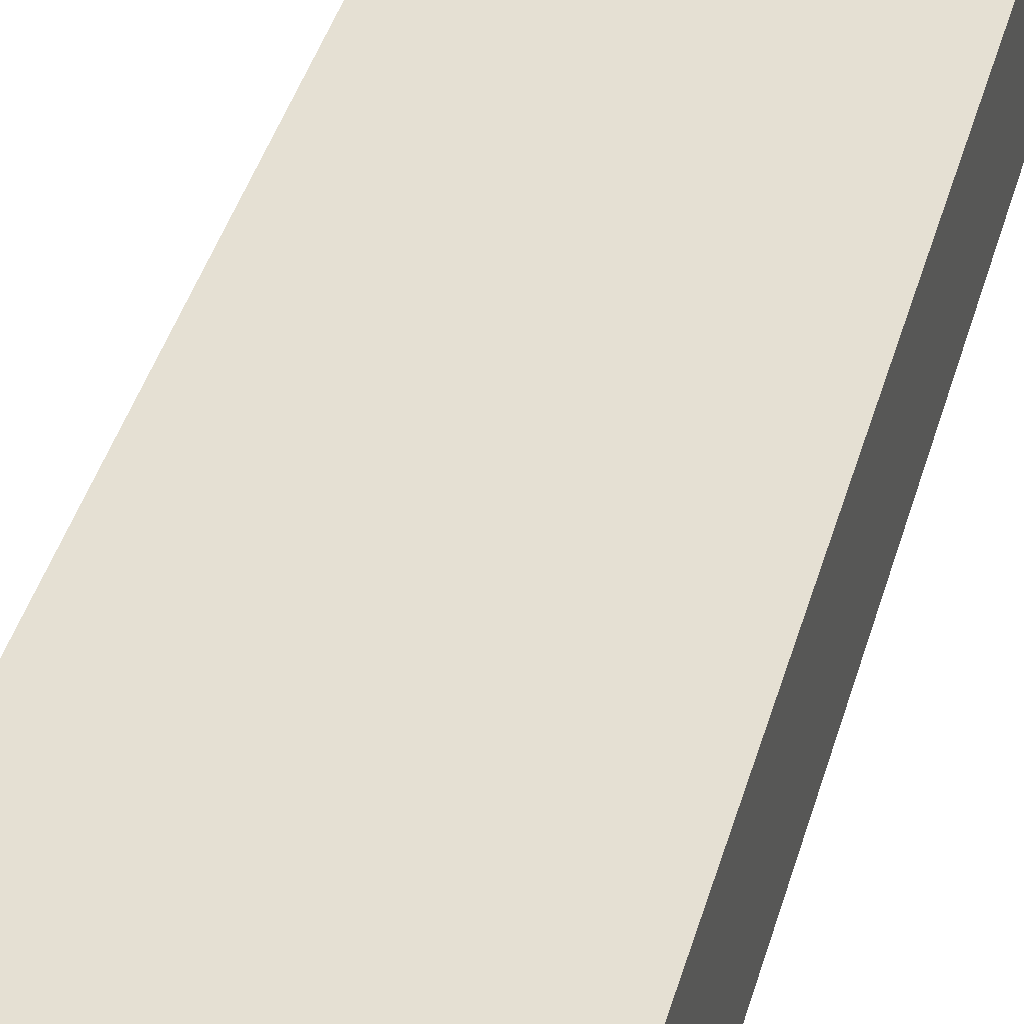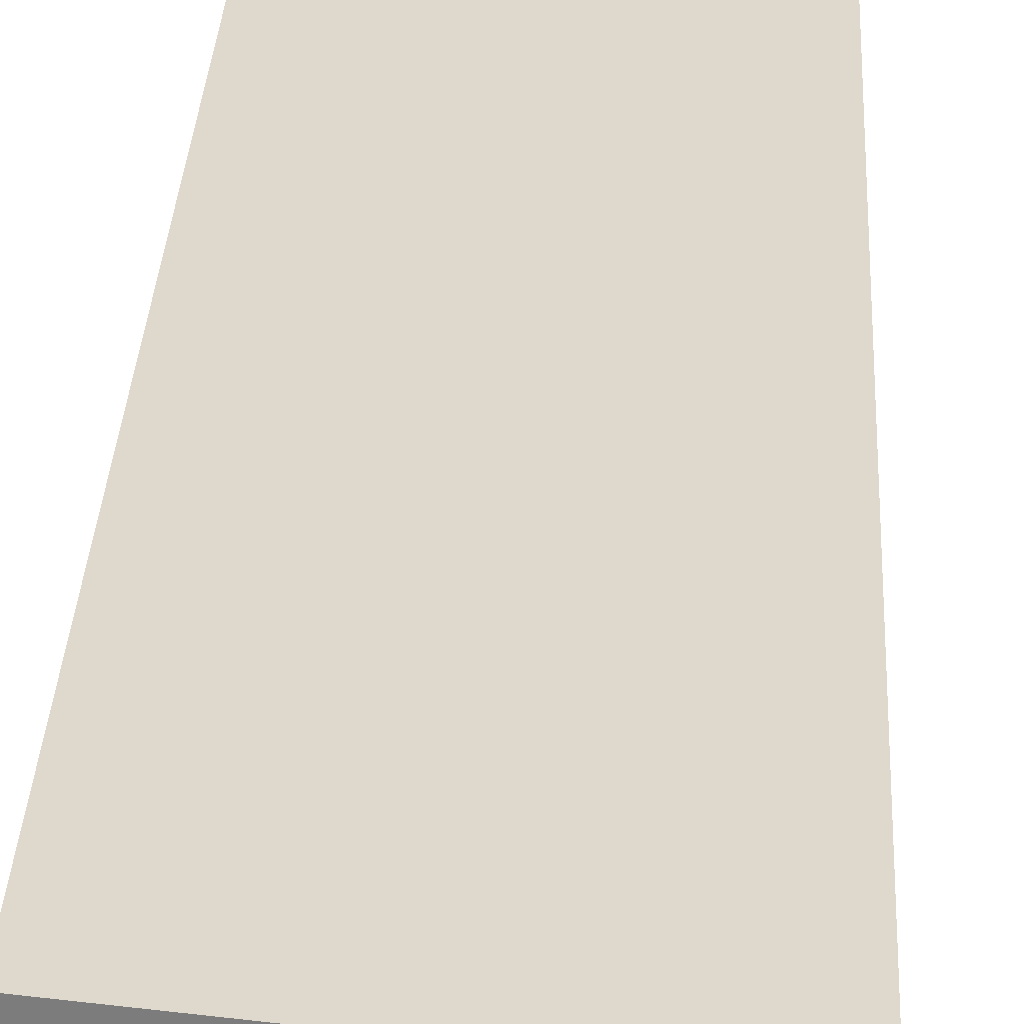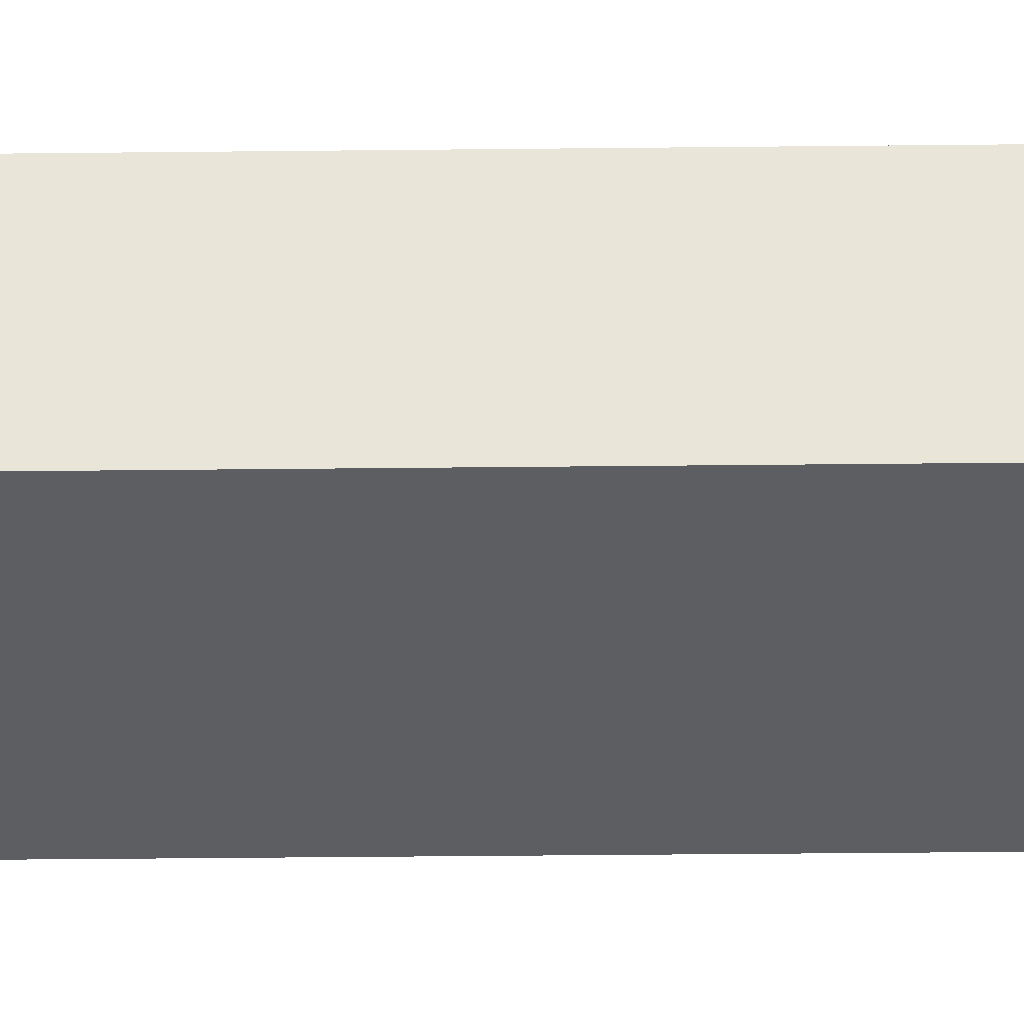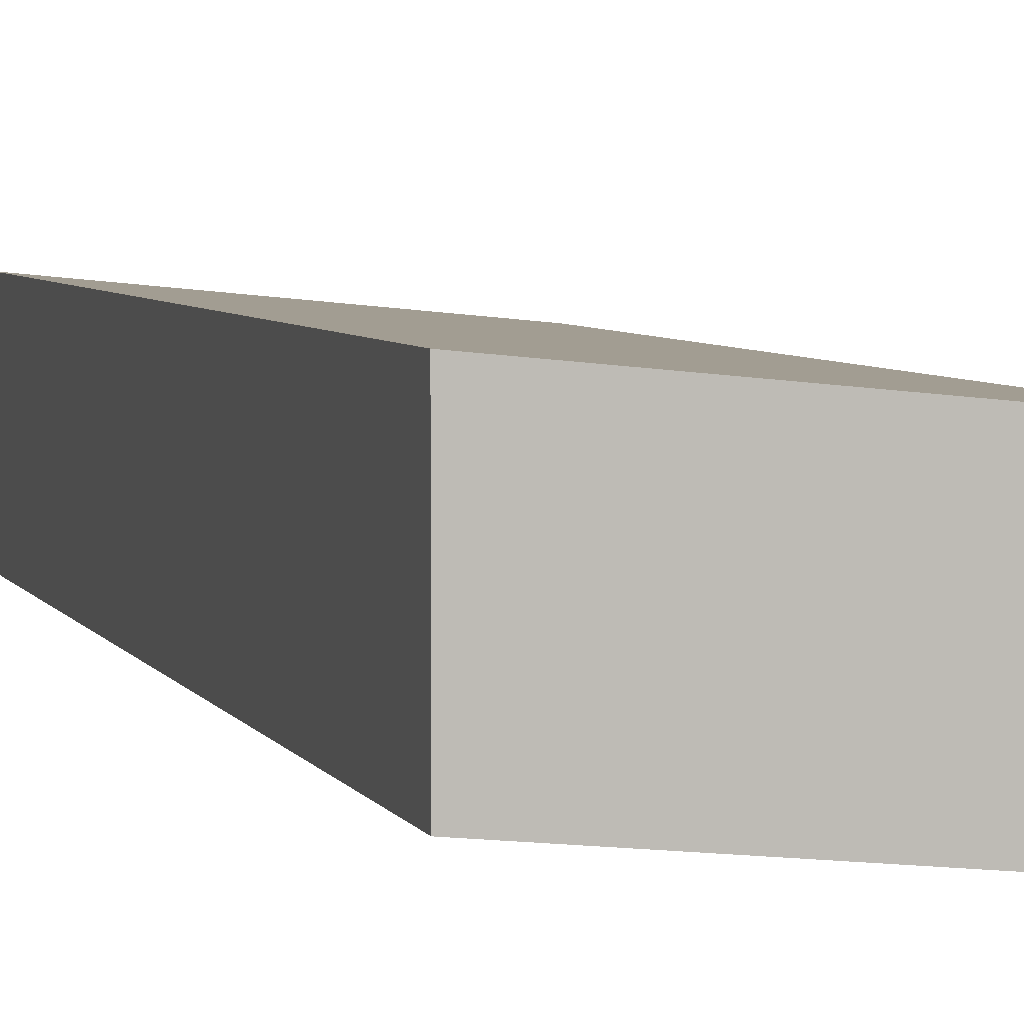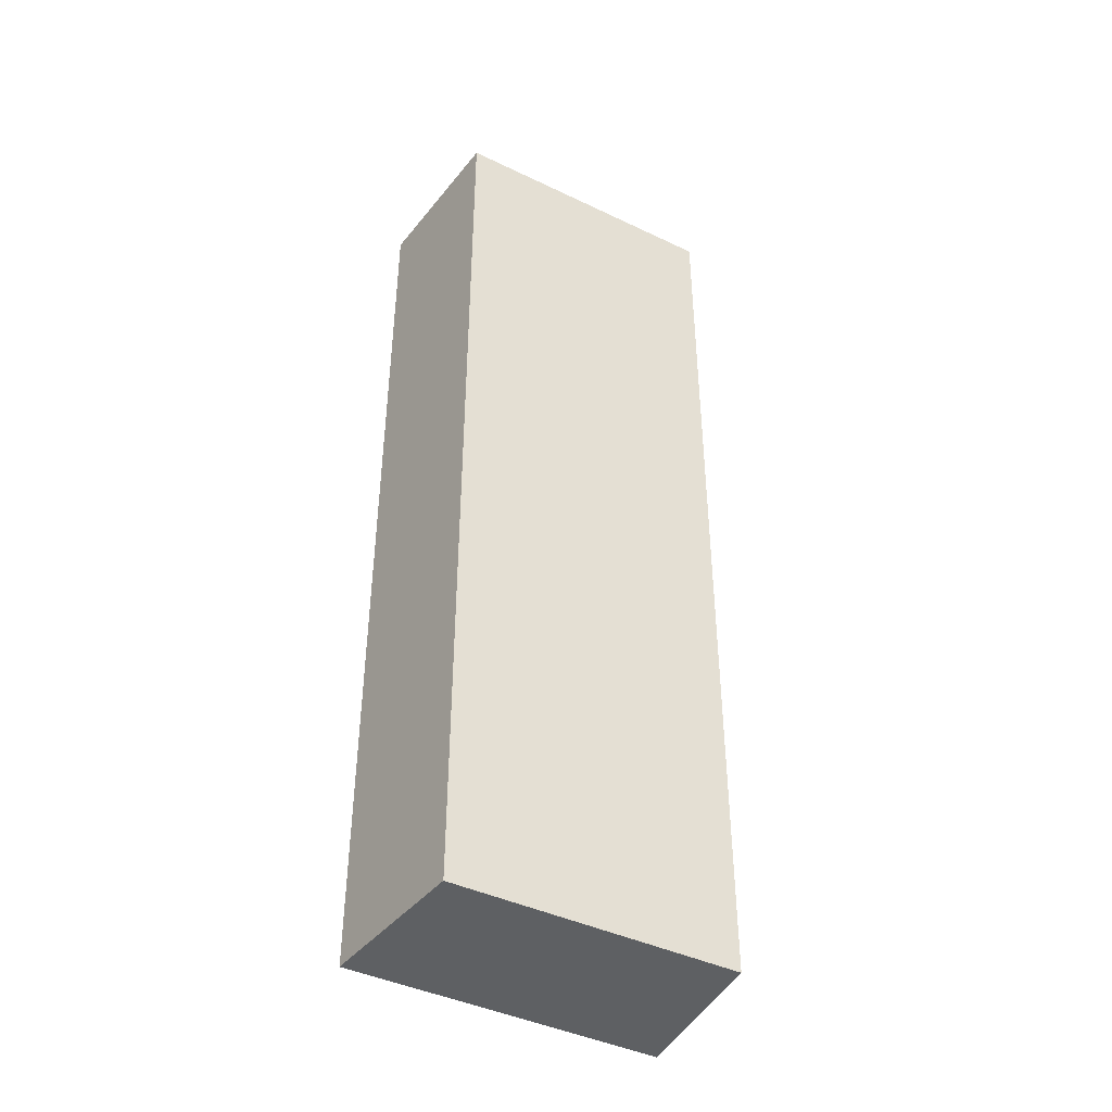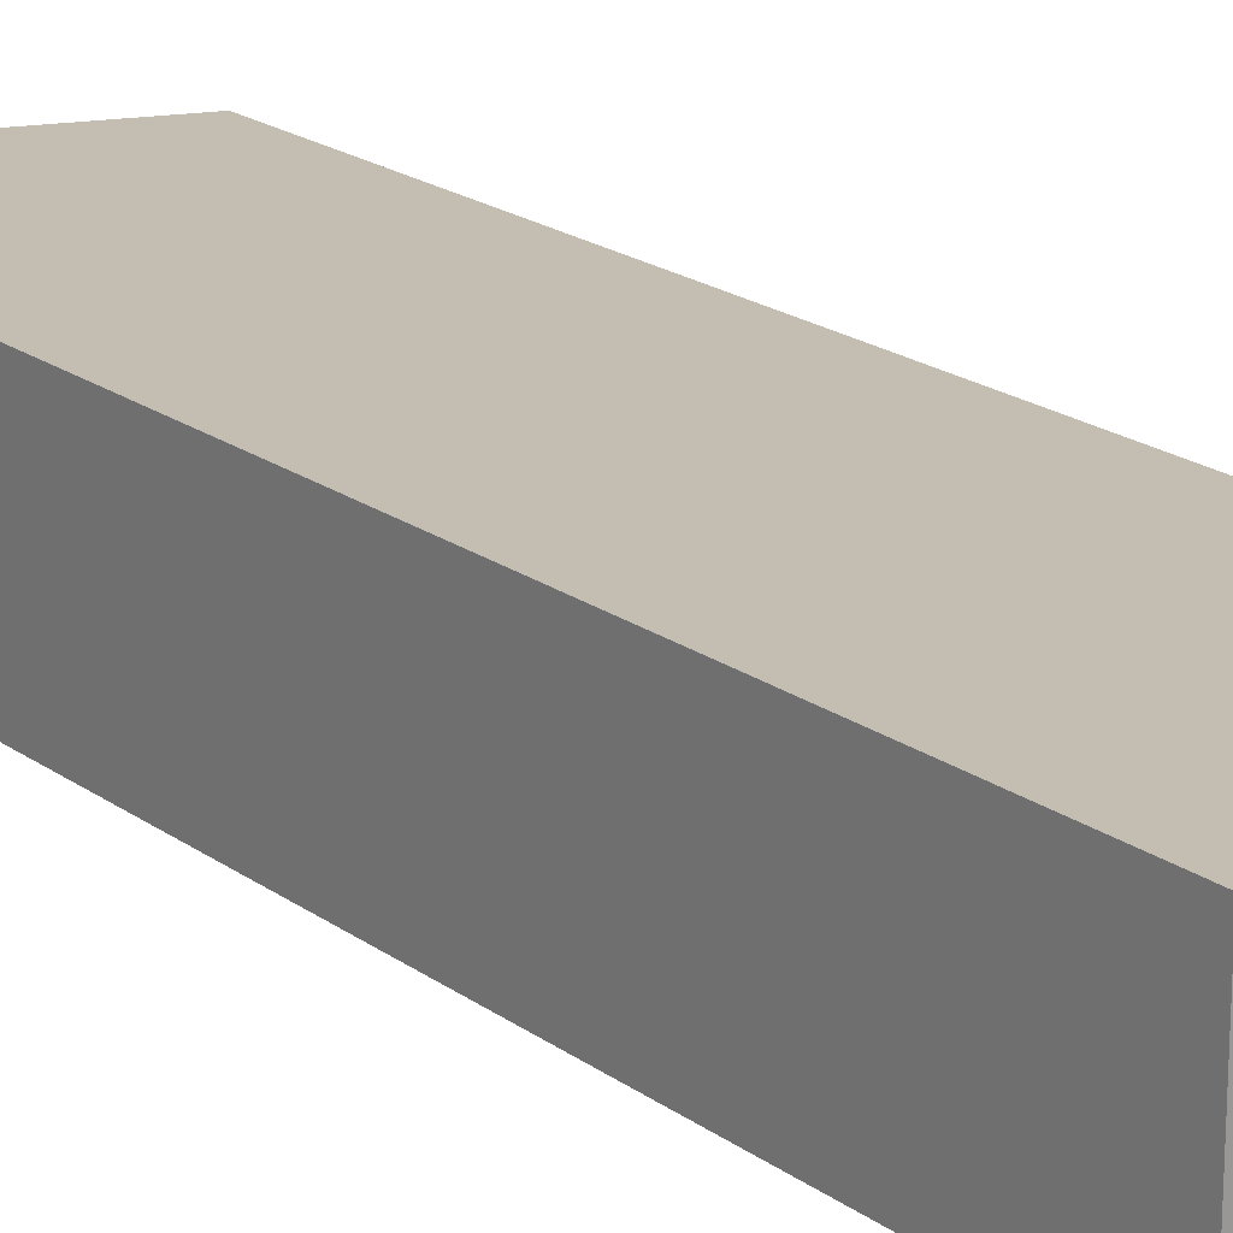
<metadata>
{"format":"obj","ext":"obj","renderer":"f3d","projection":"perspective","resolution":1024,"background":"white","views":[{"elev":43.1,"azim":-164.0,"up":"+Y"},{"elev":30.9,"azim":2.8,"up":"+Y"},{"elev":-43.6,"azim":90.7,"up":"+Y"},{"elev":4.6,"azim":-15.0,"up":"+Y"},{"elev":-42.5,"azim":-35.4,"up":"+Z"},{"elev":20.2,"azim":-37.8,"up":"+Y"}]}
</metadata>
<code>
g pb_Mesh-3780714
v -1.951 1.173 -6
v 1.951 0.7886 -6
v -1.951 1.173 6
v 1.951 0.7886 6
v 1.561 -1.173 -6
v -1.951 -0.8271 -6
v 1.561 -1.173 6
v -1.951 -0.8271 6
v -1.951 1.173 6
v 1.951 0.7886 6
v -1.951 -0.8271 6
v 1.561 -1.173 6
v 1.951 0.7886 -6
v -1.951 1.173 -6
v 1.561 -1.173 -6
v -1.951 -0.8271 -6
v 1.951 0.7886 -6
v 1.951 0.7886 6
v 1.561 -1.173 6
v 1.561 -1.173 -6
v -1.951 1.173 6
v -1.951 1.173 -6
v -1.951 -0.8271 -6
v -1.951 -0.8271 6
g pb_Mesh-3780714_0
f 3 2 1
f 3 4 2
f 7 6 5
f 7 8 6
f 11 10 9
f 11 12 10
f 15 14 13
f 15 16 14
f 18 19 17
f 19 20 17
f 22 23 24
f 22 24 21

</code>
